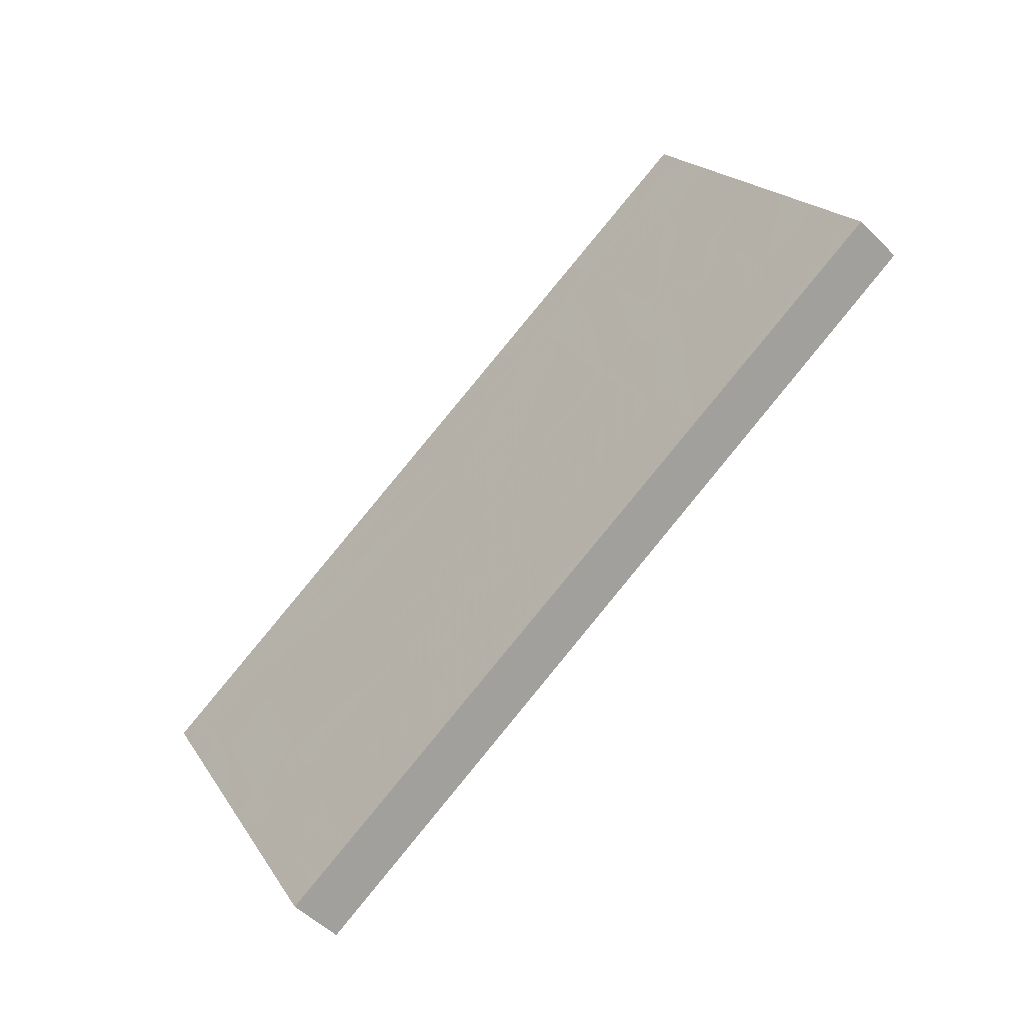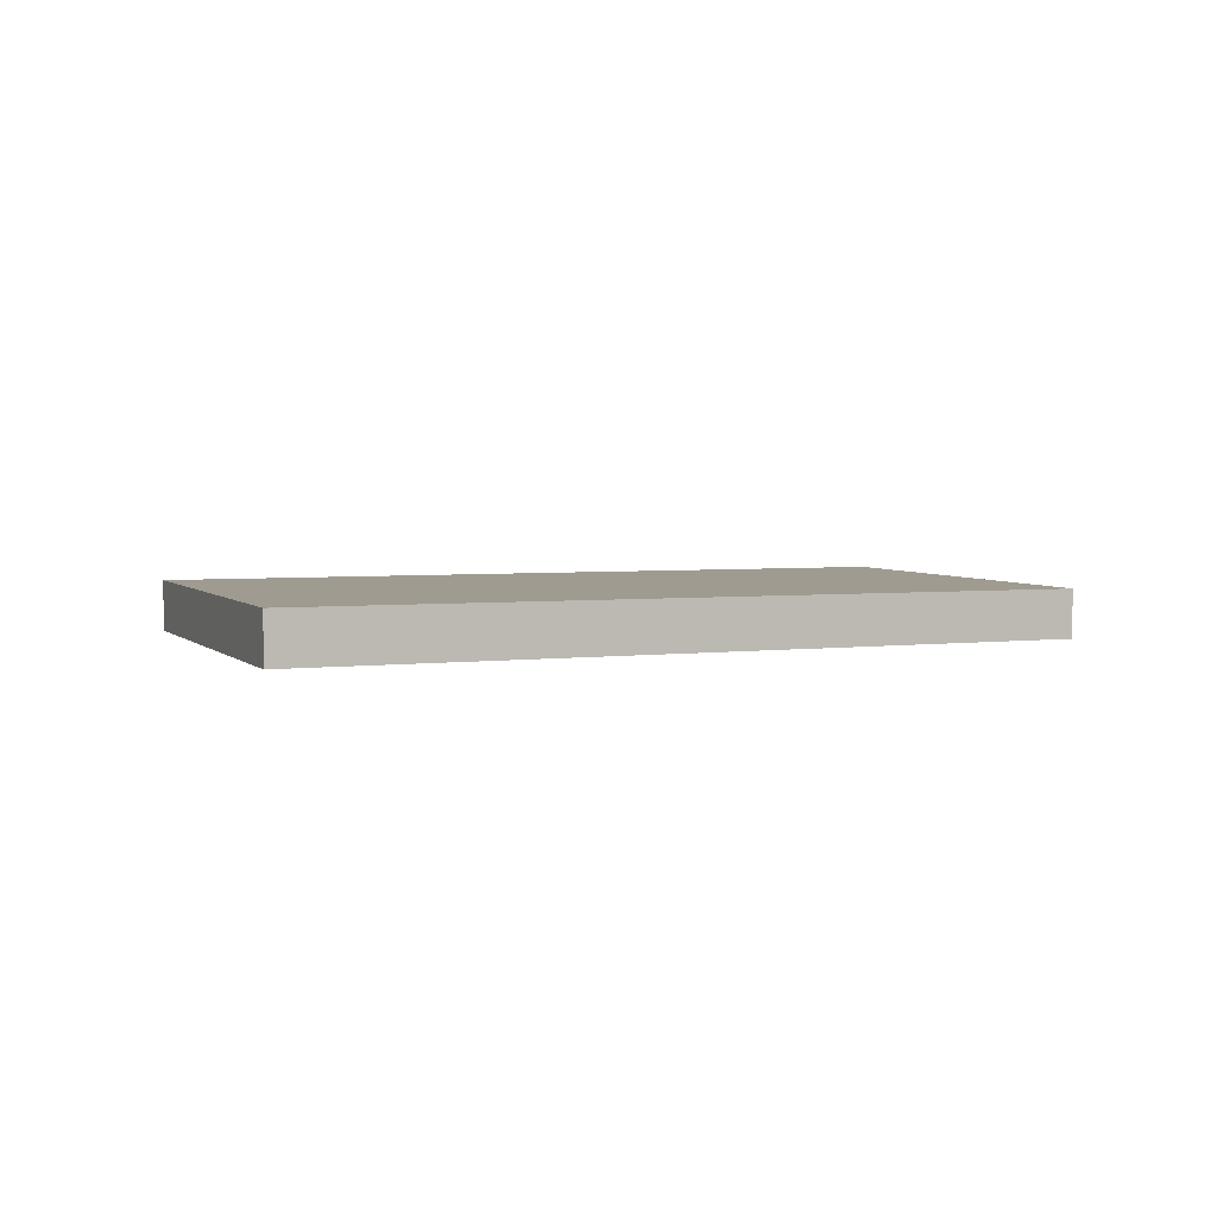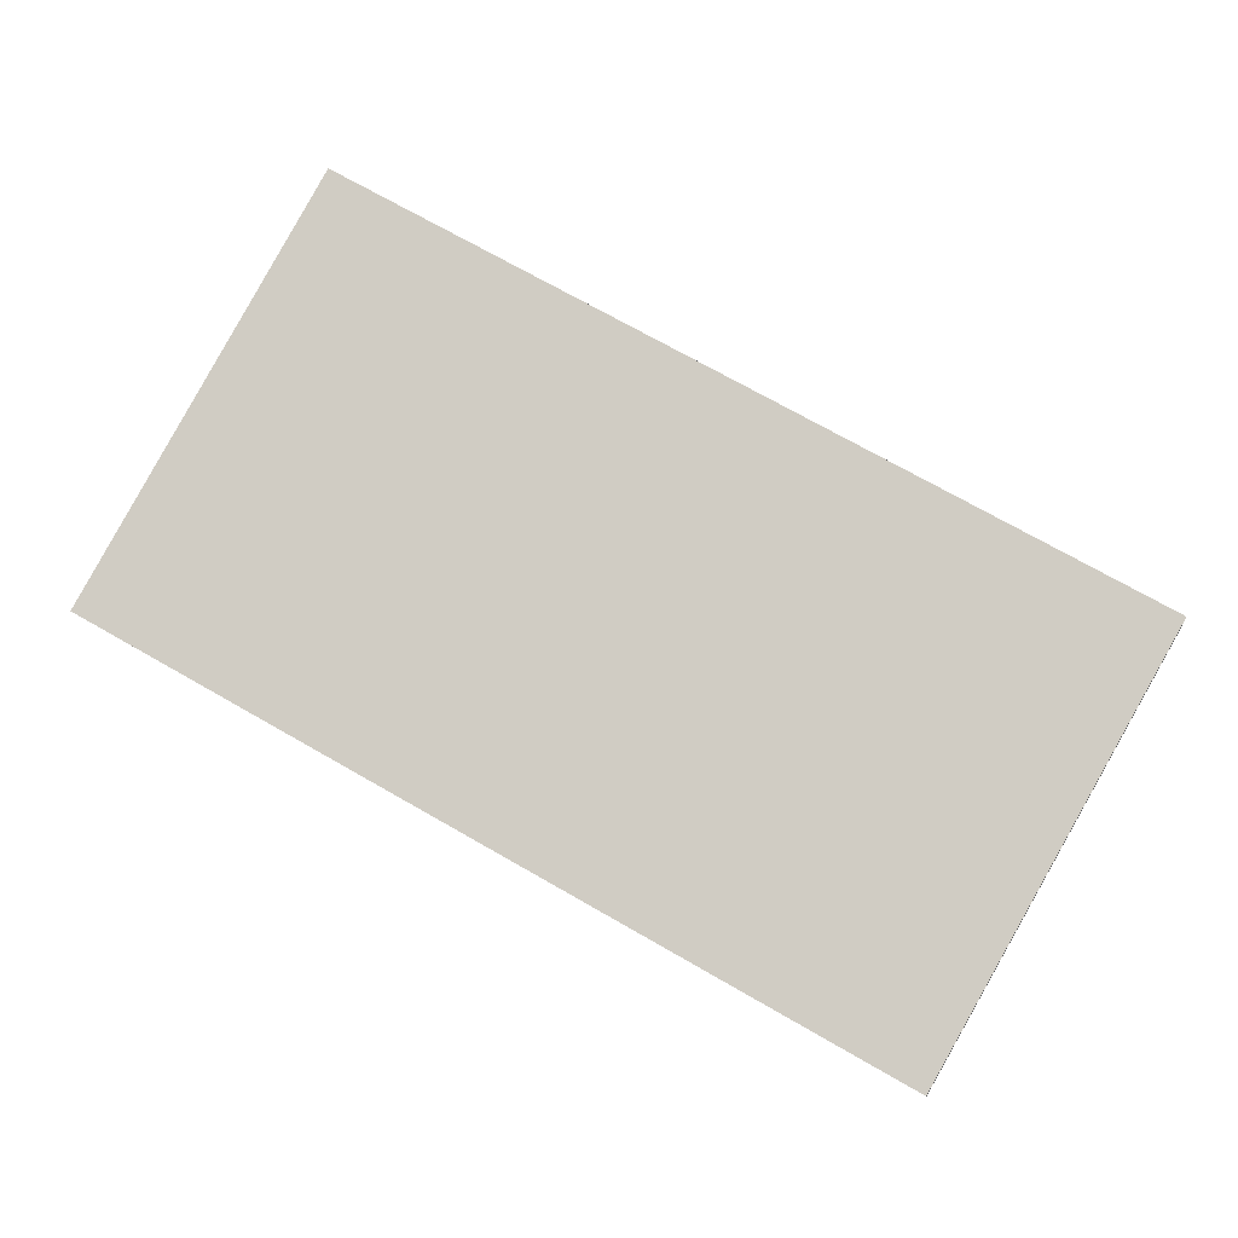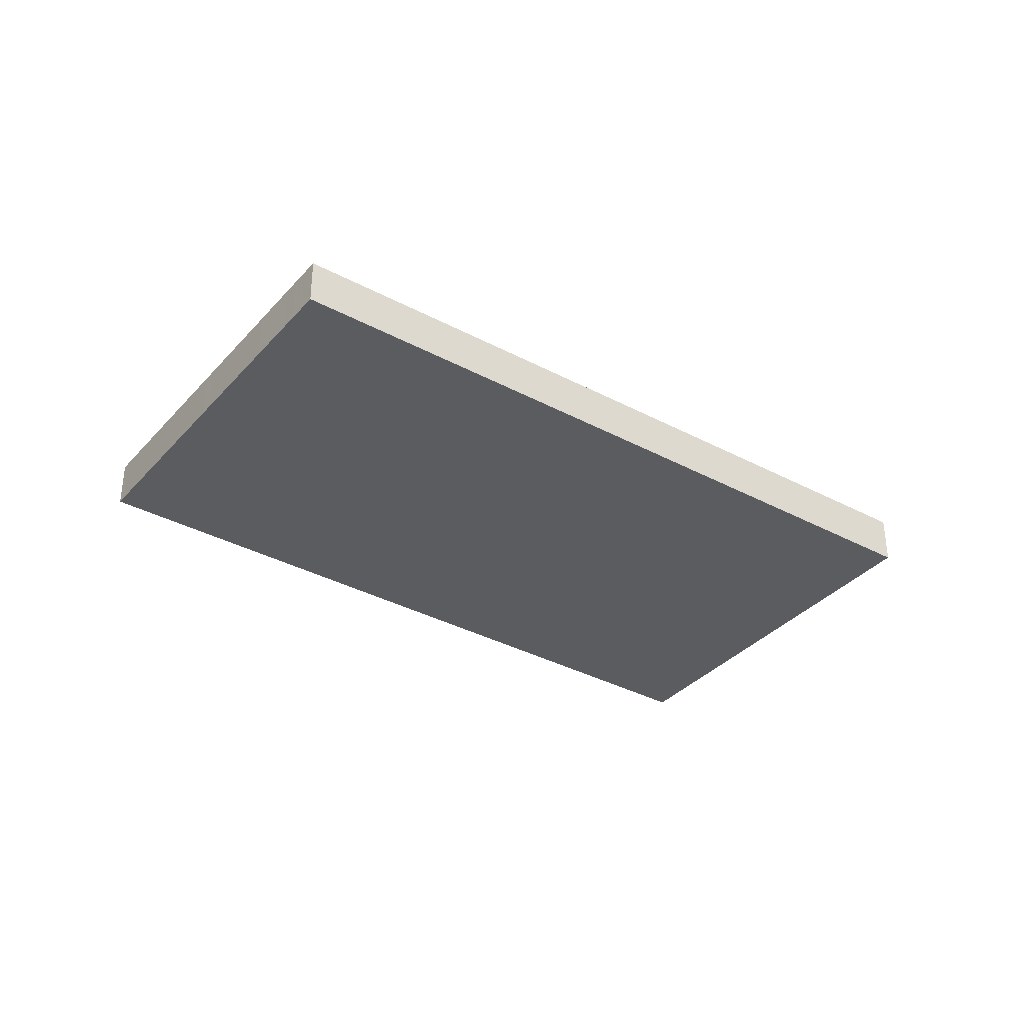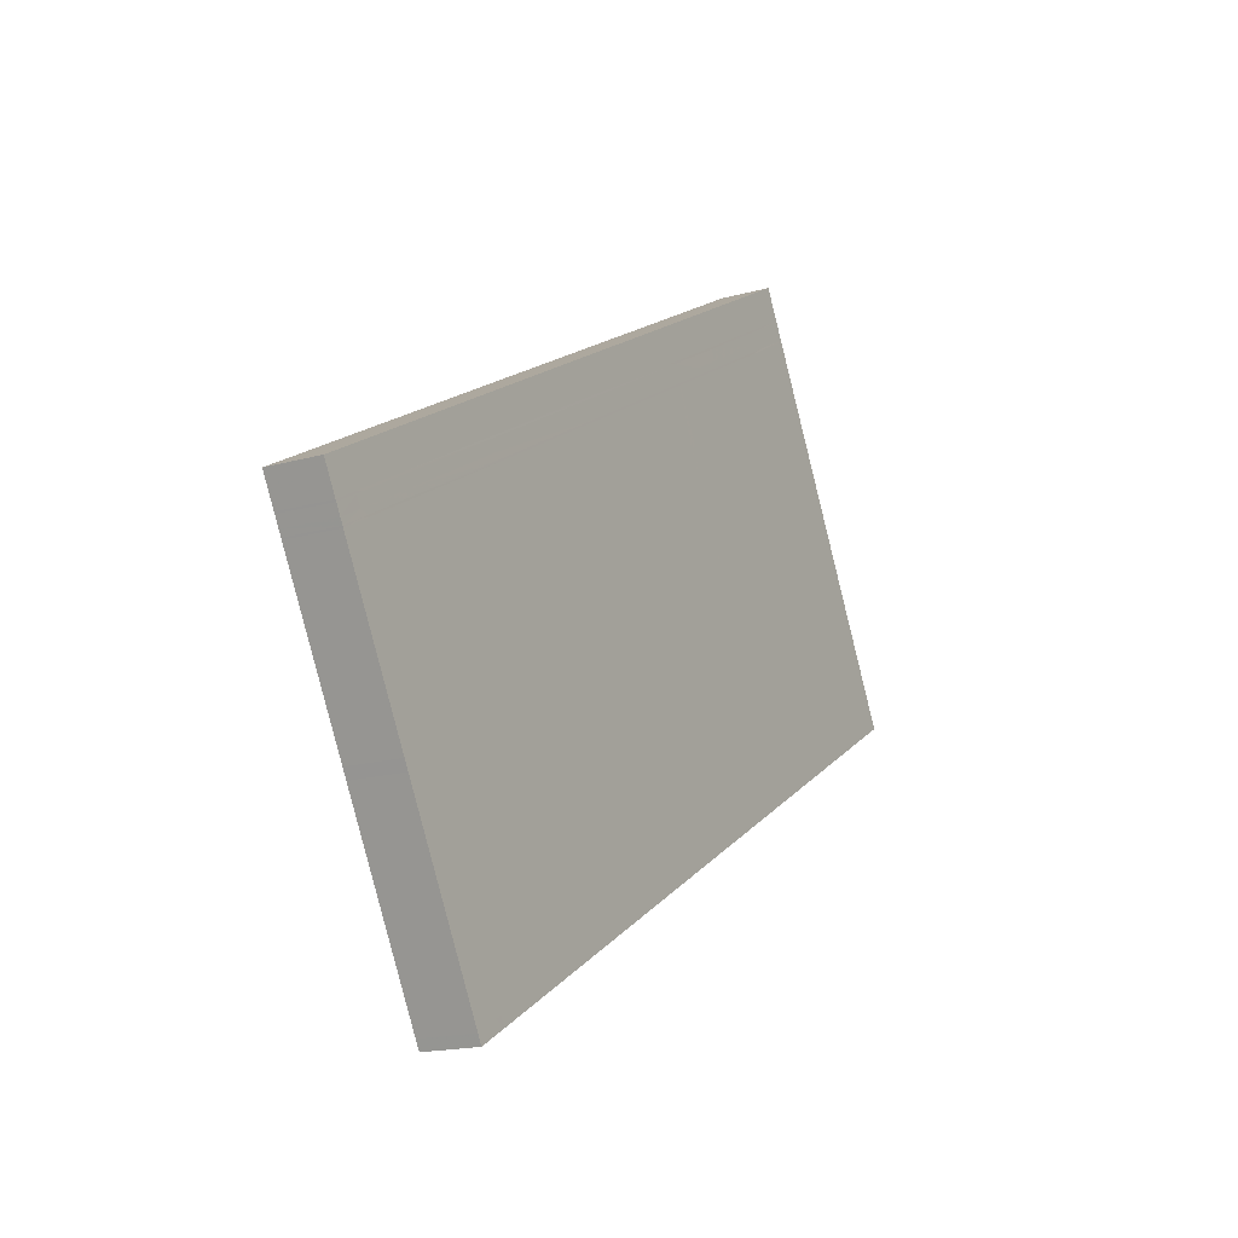
<metadata>
{"format":"obj","ext":"obj","renderer":"f3d","projection":"perspective","resolution":1024,"background":"white","views":[{"elev":-51.4,"azim":43.1,"up":"+Y"},{"elev":4.2,"azim":7.5,"up":"+Z"},{"elev":-9.4,"azim":-173.3,"up":"+Y"},{"elev":-35.2,"azim":174.1,"up":"+Z"},{"elev":-17.4,"azim":-60.7,"up":"+Y"}]}
</metadata>
<code>
v -2345 -91.84 0.5756
v -2337 -87.41 0.5415
v -2335 -91.59 0.5502
v -2343 -96.03 0.5843
v -2342 -95.63 0.5812
v -2344 -91.26 0.5712
v -2338 -87.66 0.5435
v -2336 -92.24 0.5551
v -2338 -88.13 0.5447
v -2337 -87.84 0.5424
v -2344 -91.71 0.5722
v -2337 -89.21 0.5474
v -2336 -91.98 0.5531
v -2338 -87.79 0.5445
v -2338 -88.22 0.5454
v -2340 -88.7 0.5515
v -2339 -89.13 0.5523
v -2337 -92.88 0.5601
v -2339 -89.72 0.5536
v -2337 -88.82 0.5466
v -2344 -92.33 0.5736
v -2341 -90.06 0.5595
v -2341 -90.66 0.5607
v -2339 -93.82 0.5672
v -2340 -91.84 0.5632
v -2338 -90.91 0.556
v -2343 -93.57 0.5765
v -2339 -93.72 0.567
v -2337 -92.78 0.5599
v -2342 -95.53 0.581
v -2340 -92.26 0.564
v -2338 -91.33 0.5569
v -2343 -94.01 0.5775
v -2345 -92.27 0.5765
v -2345 -92.87 0.5778
v -2337 -88.78 0.5464
v -2337 -88.43 0.5437
v -2341 -89.63 0.5586
v -2344 -94.05 0.5802
v -2337 -90.08 0.5496
v -2337 -90 0.5491
v -2336 -89.62 0.5461
v -2343 -95.93 0.584
v -2336 -92.13 0.5549
v -2336 -91.88 0.5529
v -2335 -91.49 0.5499
v -2344 -94.48 0.5811
v -2337 -90.54 0.5508
v -2336 -90.43 0.5499
v -2336 -90.04 0.547
v -2345 -91.69 0.5745
v -2345 -92.12 0.5754
v -2344 -92.72 0.5766
v -2344 -93.9 0.579
v -2343 -94.33 0.5799
v -2343 -95.78 0.5829
v -2342 -95.88 0.5831
v -2345 -92.17 0.5763
v -2345 -92.02 0.5752
v -2344 -91.6 0.5719
v -2341 -89.95 0.5593
v -2339 -89.02 0.5521
v -2338 -88.01 0.5444
v -2337 -87.73 0.5422
v -2338 -88.12 0.5452
v -2338 -89.28 0.5502
v -2338 -90.47 0.5526
v -2337 -90.89 0.5535
v -2336 -92.34 0.5565
v -2339 -88.26 0.5481
v -2339 -88.58 0.5487
v -2339 -88.69 0.549
v -2336 -92.44 0.5567
v -2345 -92.15 0.5763
v -2345 -92 0.5751
v -2344 -91.58 0.5719
v -2341 -89.93 0.5593
v -2339 -89 0.5521
v -2338 -87.99 0.5443
v -2337 -87.71 0.5422
v -2338 -88.1 0.5452
v -2339 -88.56 0.5487
v -2340 -88.74 0.5518
v -2339 -89.05 0.5524
v -2339 -89.06 0.5525
v -2339 -89.17 0.5527
v -2339 -89.77 0.5539
v -2337 -92.83 0.5602
v -2337 -92.93 0.5604
v -2338 -90.95 0.5563
v -2338 -91.38 0.5572
v -2339 -88.76 0.5491
v -2338 -88.3 0.5456
v -2339 -89.25 0.5528
v -2339 -89.2 0.5525
v -2345 -92.2 0.5755
v -2344 -91.79 0.5724
v -2345 -92.35 0.5767
v -2338 -88.21 0.5449
v -2337 -87.91 0.5426
v -2341 -90.13 0.5597
v -2339 -88.74 0.5491
v -2338 -88.28 0.5455
v -2339 -89.23 0.5528
v -2339 -89.19 0.5525
v -2345 -92.18 0.5755
v -2344 -91.77 0.5723
v -2345 -92.33 0.5767
v -2338 -88.19 0.5449
v -2337 -87.89 0.5426
v -2341 -90.12 0.5596
v -2339 -88.46 0.5496
v -2339 -88.77 0.5503
v -2339 -88.95 0.5506
v -2339 -88.96 0.5507
v -2339 -88.89 0.5505
v -2339 -89.49 0.5518
v -2338 -90.67 0.5542
v -2338 -91.1 0.5551
v -2337 -92.55 0.558
v -2339 -88.78 0.5503
v -2337 -92.65 0.5582
v -2338 -92.06 0.5586
v -2338 -92.01 0.5583
v -2337 -91.78 0.5565
v -2337 -91.57 0.5549
v -2343 -95.16 0.5825
v -2343 -95.01 0.5813
v -2336 -91.29 0.5527
v -2336 -91.11 0.5513
v -2335 -90.72 0.5484
v -2342 -94.72 0.5791
v -2339 -92.94 0.5654
v -2345 -91.65 0.5742
v -2345 -91.96 0.5748
v -2345 -92.14 0.5752
v -2344 -92.15 0.5752
v -2345 -92.08 0.575
v -2345 -91.97 0.5748
v -2344 -92.68 0.5763
v -2344 -93.86 0.5787
v -2343 -94.97 0.581
v -2342 -95.74 0.5826
v -2343 -94.29 0.5796
v -2342 -95.84 0.5828
v -2338 -90.85 0.5561
v -2338 -90.81 0.5558
v -2338 -90.57 0.554
v -2338 -90.37 0.5524
v -2344 -93.95 0.58
v -2344 -93.8 0.5788
v -2337 -89.97 0.5494
v -2337 -89.9 0.5489
v -2336 -89.52 0.5459
v -2344 -93.76 0.5785
v -2343 -93.46 0.5762
v -2340 -91.74 0.563
v -2343 -90.58 0.5659
v -2343 -90.88 0.5666
v -2343 -91.07 0.5669
v -2343 -91.08 0.567
v -2343 -91.01 0.5668
v -2342 -91.61 0.568
v -2342 -92.69 0.5703
v -2343 -90.9 0.5666
v -2341 -93.21 0.5713
v -2341 -93.89 0.5727
v -2341 -94.67 0.5743
v -2341 -94.77 0.5745
v -2342 -92.79 0.5705
v -2345 -91.69 0.5745
v -2345 -91.84 0.5756
v -2345 -91.84 0
v -2345 -91.69 0
v -2337 -87.71 0.5422
v -2337 -87.41 0.5415
v -2337 -87.41 0
v -2337 -87.71 0
v -2336 -91.98 0.5531
v -2335 -91.59 0.5502
v -2335 -91.59 0
v -2336 -91.98 0
v -2343 -95.93 0.584
v -2343 -96.03 0.5843
v -2343 -96.03 0
v -2343 -95.93 0
v -2342 -95.84 0.5828
v -2342 -95.63 0.5812
v -2342 -95.63 0
v -2342 -95.84 0
v -2343 -90.58 0.5659
v -2344 -91.26 0.5712
v -2344 -91.26 0
v -2343 -90.58 0
v -2337 -87.41 0.5415
v -2338 -87.66 0.5435
v -2338 -87.66 0
v -2337 -87.41 0
v -2336 -92.44 0.5567
v -2336 -92.24 0.5551
v -2336 -92.24 -1.11e-16
v -2336 -92.44 0
v -2337 -87.89 0.5426
v -2337 -87.84 0.5424
v -2337 -87.84 0
v -2337 -87.89 0
v -2336 -92.24 0.5551
v -2336 -91.98 0.5531
v -2336 -91.98 0
v -2336 -92.24 -1.11e-16
v -2338 -87.66 0.5435
v -2338 -87.79 0.5445
v -2338 -87.79 0
v -2338 -87.66 0
v -2339 -88.46 0.5496
v -2340 -88.7 0.5515
v -2340 -88.7 0
v -2339 -88.46 0
v -2337 -92.93 0.5604
v -2337 -92.88 0.5601
v -2337 -92.88 1.11e-16
v -2337 -92.93 0
v -2341 -94.77 0.5745
v -2339 -93.82 0.5672
v -2339 -93.82 0
v -2341 -94.77 0
v -2345 -92.17 0.5763
v -2345 -92.27 0.5765
v -2345 -92.27 0
v -2345 -92.17 0
v -2345 -92.35 0.5767
v -2345 -92.87 0.5778
v -2345 -92.87 0
v -2345 -92.35 0
v -2336 -89.52 0.5459
v -2337 -88.43 0.5437
v -2337 -88.43 0
v -2336 -89.52 0
v -2340 -88.74 0.5518
v -2341 -89.63 0.5586
v -2341 -89.63 0
v -2340 -88.74 0
v -2344 -93.95 0.58
v -2344 -94.05 0.5802
v -2344 -94.05 0
v -2344 -93.95 0
v -2336 -90.04 0.547
v -2336 -89.62 0.5461
v -2336 -89.62 0
v -2336 -90.04 0
v -2343 -95.16 0.5825
v -2343 -95.93 0.584
v -2343 -95.93 0
v -2343 -95.16 0
v -2335 -91.59 0.5502
v -2335 -91.49 0.5499
v -2335 -91.49 0
v -2335 -91.59 0
v -2344 -94.05 0.5802
v -2344 -94.48 0.5811
v -2344 -94.48 0
v -2344 -94.05 0
v -2335 -90.72 0.5484
v -2336 -90.04 0.547
v -2336 -90.04 0
v -2335 -90.72 0
v -2345 -91.65 0.5742
v -2345 -91.69 0.5745
v -2345 -91.69 0
v -2345 -91.65 0
v -2343 -96.03 0.5843
v -2342 -95.88 0.5831
v -2342 -95.88 0
v -2343 -96.03 0
v -2345 -92.15 0.5763
v -2345 -92.17 0.5763
v -2345 -92.17 0
v -2345 -92.15 0
v -2337 -87.84 0.5424
v -2337 -87.73 0.5422
v -2337 -87.73 0
v -2337 -87.84 0
v -2338 -87.79 0.5445
v -2339 -88.26 0.5481
v -2339 -88.26 0
v -2338 -87.79 0
v -2337 -92.65 0.5582
v -2336 -92.44 0.5567
v -2336 -92.44 0
v -2337 -92.65 0
v -2345 -91.84 0.5756
v -2345 -92.15 0.5763
v -2345 -92.15 0
v -2345 -91.84 0
v -2337 -87.73 0.5422
v -2337 -87.71 0.5422
v -2337 -87.71 0
v -2337 -87.73 0
v -2340 -88.7 0.5515
v -2340 -88.74 0.5518
v -2340 -88.74 0
v -2340 -88.7 0
v -2339 -93.82 0.5672
v -2337 -92.93 0.5604
v -2337 -92.93 0
v -2339 -93.82 0
v -2345 -92.33 0.5767
v -2345 -92.35 0.5767
v -2345 -92.35 0
v -2345 -92.33 0
v -2337 -88.43 0.5437
v -2337 -87.91 0.5426
v -2337 -87.91 0
v -2337 -88.43 0
v -2345 -92.27 0.5765
v -2345 -92.33 0.5767
v -2345 -92.33 0
v -2345 -92.27 0
v -2337 -87.91 0.5426
v -2337 -87.89 0.5426
v -2337 -87.89 0
v -2337 -87.91 0
v -2339 -88.26 0.5481
v -2339 -88.46 0.5496
v -2339 -88.46 0
v -2339 -88.26 0
v -2337 -92.88 0.5601
v -2337 -92.65 0.5582
v -2337 -92.65 0
v -2337 -92.88 1.11e-16
v -2344 -94.48 0.5811
v -2343 -95.16 0.5825
v -2343 -95.16 0
v -2344 -94.48 0
v -2335 -91.49 0.5499
v -2335 -90.72 0.5484
v -2335 -90.72 0
v -2335 -91.49 0
v -2344 -91.26 0.5712
v -2345 -91.65 0.5742
v -2345 -91.65 0
v -2344 -91.26 0
v -2342 -95.88 0.5831
v -2342 -95.84 0.5828
v -2342 -95.84 0
v -2342 -95.88 0
v -2345 -92.87 0.5778
v -2344 -93.95 0.58
v -2344 -93.95 0
v -2345 -92.87 0
v -2336 -89.62 0.5461
v -2336 -89.52 0.5459
v -2336 -89.52 0
v -2336 -89.62 0
v -2341 -89.63 0.5586
v -2343 -90.58 0.5659
v -2343 -90.58 0
v -2341 -89.63 0
v -2342 -95.63 0.5812
v -2341 -94.77 0.5745
v -2341 -94.77 0
v -2342 -95.63 0
v -2345 -91.84 0
v -2337 -87.41 0
v -2335 -91.59 0
v -2343 -96.03 0
f 169 5 30 168
f 57 4 43 56
f 45 13 8 44
f 64 10 9 63
f 162 11 60 165
f 46 3 13 45
f 63 9 15 65
f 36 12 20
f 116 17 62 121
f 122 18 29 120
f 117 19 95 115
f 163 21 97 161
f 94 87 23 101
f 89 24 28 88
f 146 90 25 157
f 170 27 156 164
f 123 88 28 133
f 168 30 132 167
f 91 31 25 90
f 166 33 27 170
f 59 52 34 58
f 96 53 35 98
f 100 37 36 99
f 99 36 20 93
f 86 22 61 85
f 151 54 39 150
f 153 41 40 152
f 154 42 41 153
f 148 118 26 147
f 128 56 43 127
f 130 45 44 129
f 131 46 45 130
f 125 120 29 124
f 55 47 39 54
f 48 40 41 49
f 49 41 42 50
f 119 32 26 118
f 138 52 59 139
f 155 141 54 151
f 143 56 128 142
f 144 55 54 141
f 140 53 96 137
f 145 57 56 143
f 75 59 58 74
f 139 59 75 135
f 85 61 77 84
f 80 64 63 79
f 165 60 76 159
f 79 63 65 81
f 121 62 78 113
f 152 40 67 149
f 129 44 69 126
f 67 40 48 68
f 81 65 71 82
f 71 65 15 72
f 69 44 8 73
f 93 20 66 92
f 74 1 51 75
f 135 75 51 134
f 84 77 38 83
f 79 7 2 80
f 159 76 6 158
f 81 14 7 79
f 113 78 16 112
f 82 70 14 81
f 83 16 78 84
f 84 78 62 85
f 85 62 17 86
f 95 19 87 94
f 88 29 18 89
f 147 26 90 146
f 124 29 88 123
f 90 26 32 91
f 103 93 92 102
f 105 95 94 104
f 137 96 106 136
f 106 96 98 108
f 110 100 99 109
f 109 99 93 103
f 115 95 105 114
f 161 97 107 160
f 104 94 101 111
f 102 72 15 103
f 104 86 17 105
f 136 106 52 138
f 108 34 52 106
f 109 9 10 110
f 103 15 9 109
f 114 105 17 116
f 160 107 11 162
f 111 22 86 104
f 112 70 82 113
f 114 102 92 115
f 116 72 102 114
f 149 67 118 148
f 126 69 120 125
f 118 67 68 119
f 113 82 71 121
f 121 71 72 116
f 120 69 73 122
f 115 92 66 117
f 123 91 32 124
f 125 119 68 126
f 127 47 55 128
f 129 48 49 130
f 130 49 50 131
f 124 32 119 125
f 142 128 55 144
f 126 68 48 129
f 133 31 91 123
f 167 132 33 166
f 134 6 76 135
f 136 107 97 137
f 138 11 107 136
f 139 60 11 138
f 156 27 141 155
f 142 132 30 143
f 141 27 33 144
f 137 97 21 140
f 143 30 5 145
f 135 76 60 139
f 144 33 132 142
f 146 87 19 147
f 148 117 66 149
f 150 35 53 151
f 152 12 153
f 153 12 36 37 154
f 147 19 117 148
f 151 53 140 155
f 149 66 20 12 152
f 155 140 21 156
f 157 23 87 146
f 164 156 21 163
f 158 38 77 159
f 160 111 101 161
f 162 22 111 160
f 163 23 157 164
f 159 77 61 165
f 166 31 133 167
f 168 28 24 169
f 165 61 22 162
f 161 101 23 163
f 164 157 25 170
f 167 133 28 168
f 170 25 31 166
f 172 173 174 171
f 176 177 178 175
f 180 181 182 179
f 184 185 186 183
f 188 189 190 187
f 192 193 194 191
f 196 197 198 195
f 200 201 202 199
f 204 205 206 203
f 208 209 210 207
f 212 213 214 211
f 216 217 218 215
f 220 221 222 219
f 224 225 226 223
f 228 229 230 227
f 232 233 234 231
f 236 237 238 235
f 240 241 242 239
f 244 245 246 243
f 248 249 250 247
f 252 253 254 251
f 256 257 258 255
f 260 261 262 259
f 264 265 266 263
f 268 269 270 267
f 272 273 274 271
f 276 277 278 275
f 280 281 282 279
f 284 285 286 283
f 288 289 290 287
f 292 293 294 291
f 296 297 298 295
f 300 301 302 299
f 304 305 306 303
f 308 309 310 307
f 312 313 314 311
f 316 317 318 315
f 320 321 322 319
f 324 325 326 323
f 328 329 330 327
f 332 333 334 331
f 336 337 338 335
f 340 341 342 339
f 344 345 346 343
f 348 349 350 347
f 352 353 354 351
f 356 357 358 355
f 360 361 362 359
f 364 365 366 363

</code>
